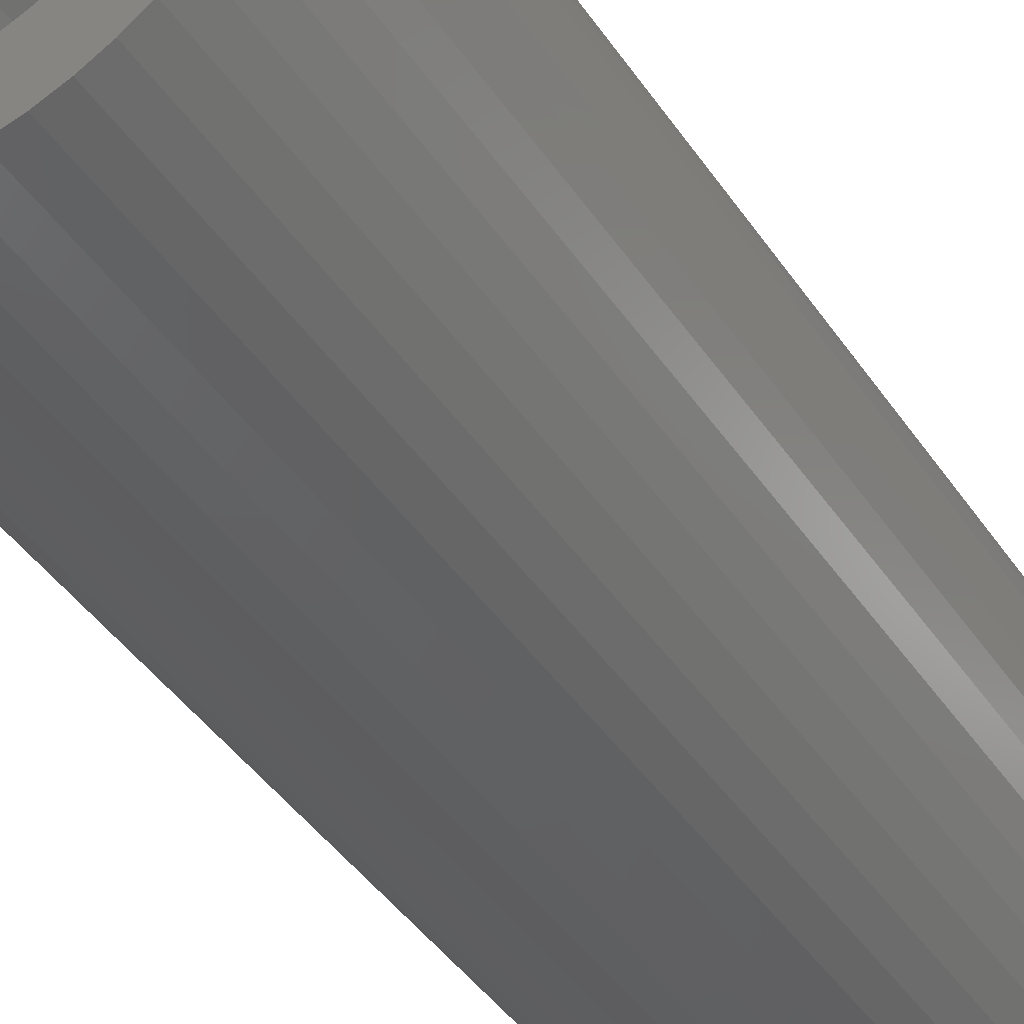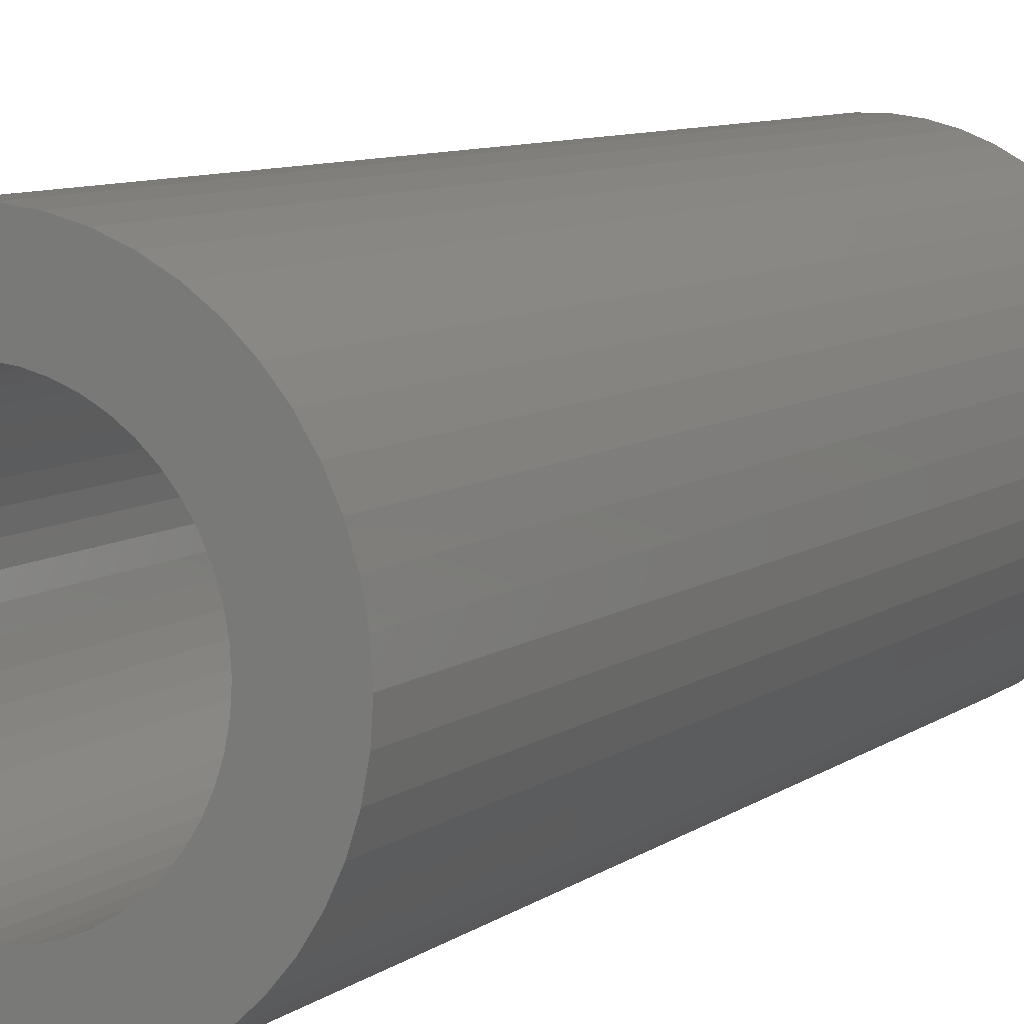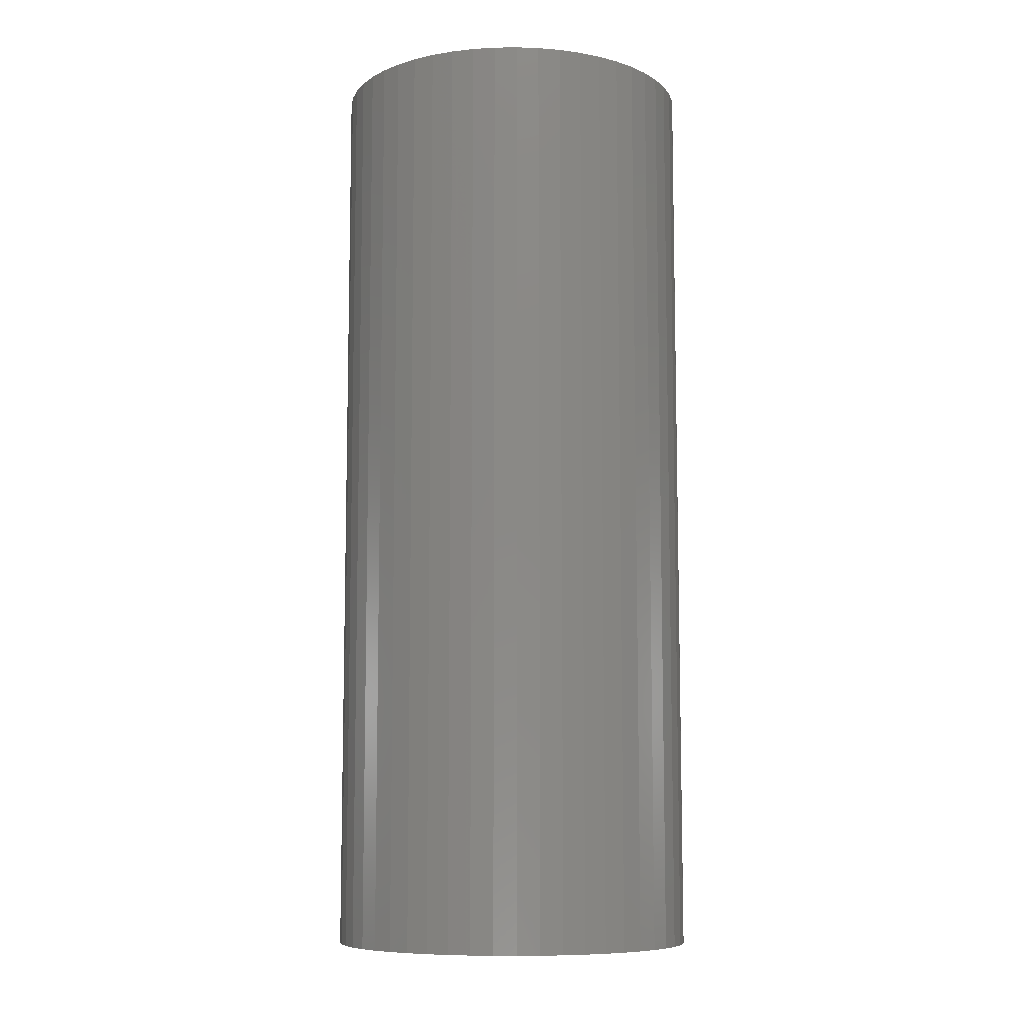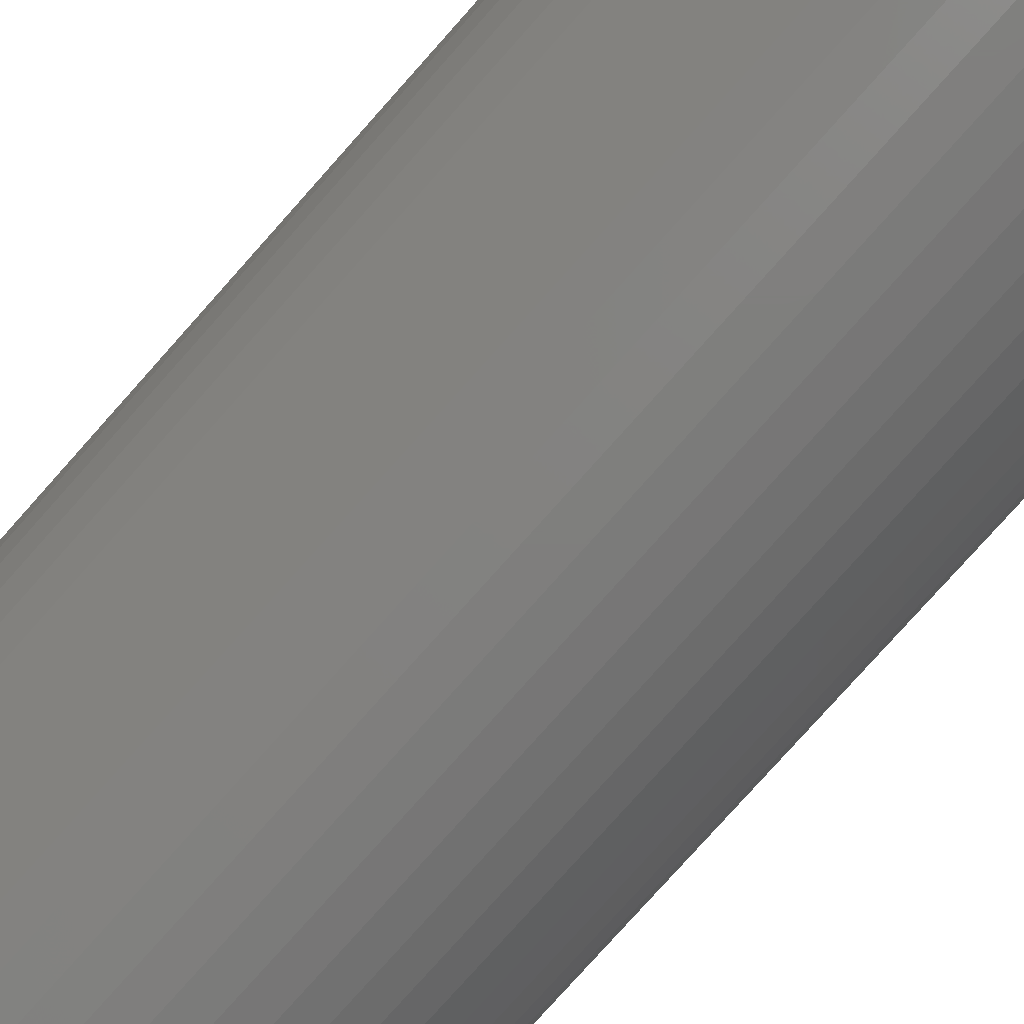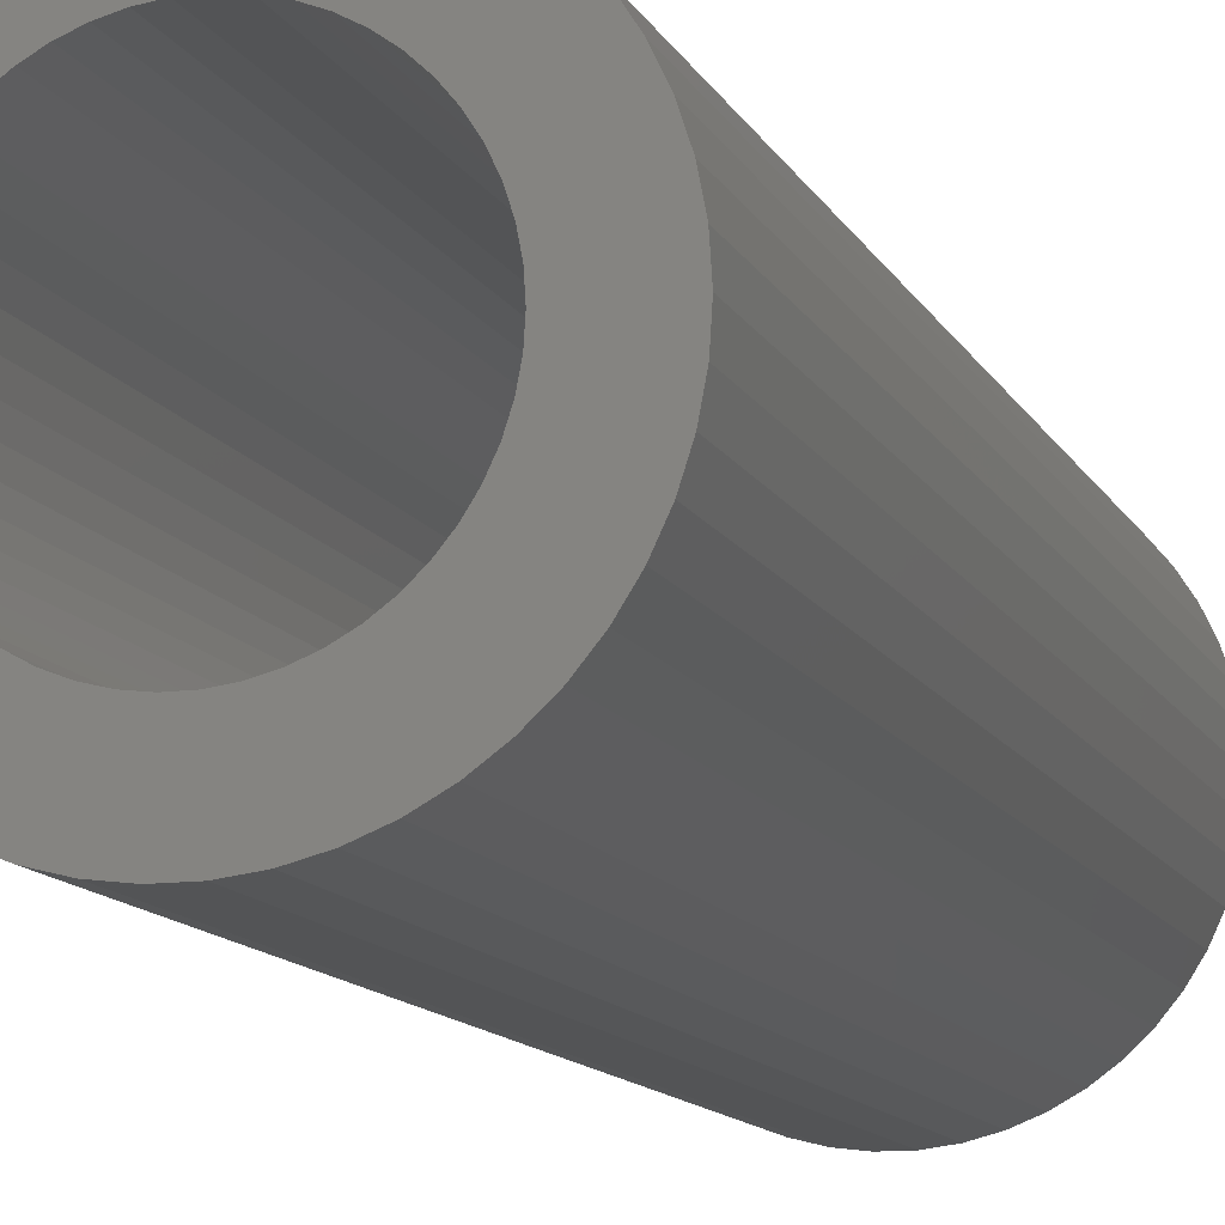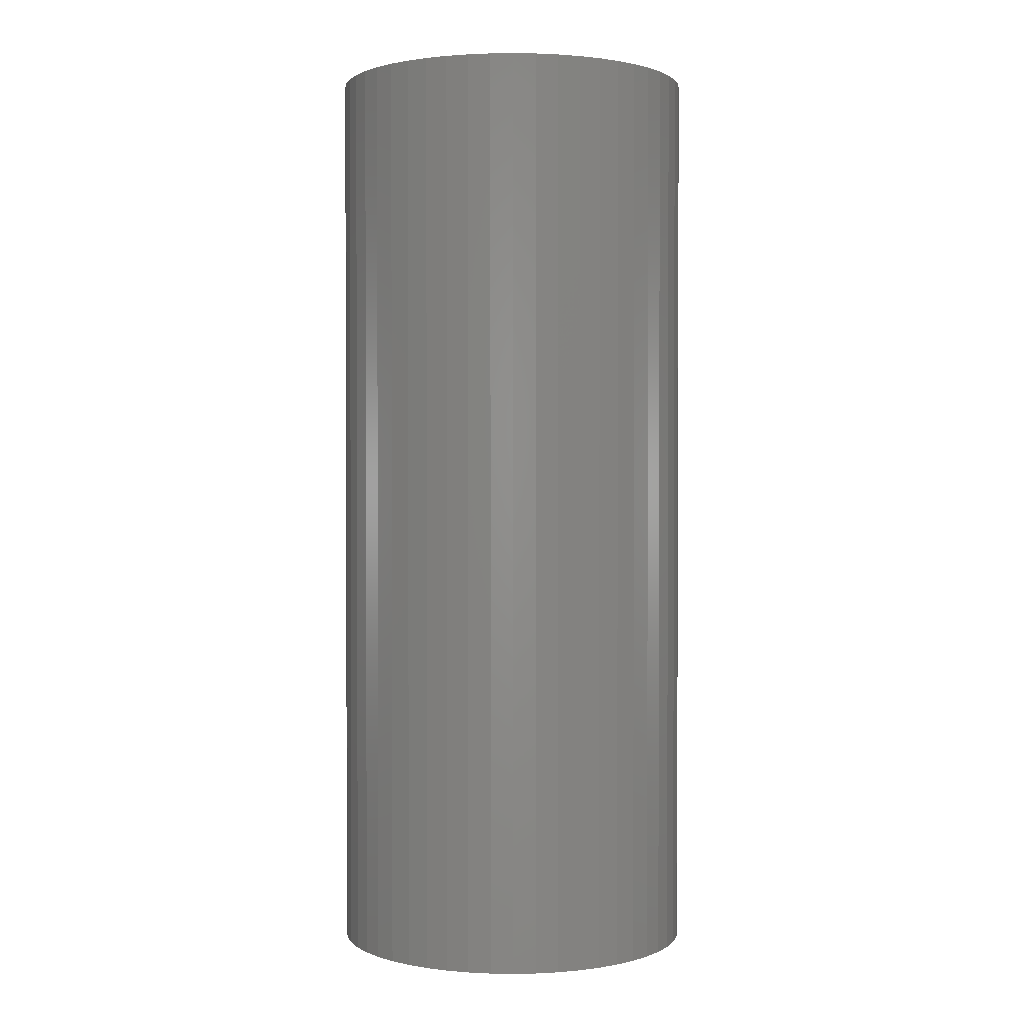
<metadata>
{"format":"stl","ext":"stl","renderer":"f3d","projection":"perspective","resolution":1024,"background":"white","views":[{"elev":-42.4,"azim":31.2,"up":"+Y"},{"elev":8.0,"azim":-152.4,"up":"+Y"},{"elev":-8.7,"azim":-127.5,"up":"+Z"},{"elev":-78.6,"azim":-41.7,"up":"+Y"},{"elev":-11.9,"azim":-162.2,"up":"+Y"},{"elev":1.3,"azim":-119.2,"up":"+Z"}]}
</metadata>
<code>
# stl→obj: 200 verts, 400 faces
v 6.5 0 16.5
v 6.449 0.8147 -16.5
v 6.449 0.8147 16.5
v 6.5 0 -16.5
v -6.5 0 -16.5
v -6.449 0.8147 16.5
v -6.449 0.8147 -16.5
v -6.5 0 16.5
v 0.4081 6.487 -16.5
v -0.4081 6.487 16.5
v 0.4081 6.487 16.5
v -0.4081 6.487 -16.5
v -0.4081 -6.487 -16.5
v 0.4081 -6.487 16.5
v -0.4081 -6.487 16.5
v 0.4081 -6.487 -16.5
v 4.738 4.45 -16.5
v 4.143 5.008 16.5
v 4.738 4.45 16.5
v 4.143 5.008 -16.5
v -4.143 5.008 -16.5
v -4.738 4.45 16.5
v -4.143 5.008 16.5
v -4.738 4.45 -16.5
v -2.009 6.182 -16.5
v -2.768 5.881 16.5
v -2.009 6.182 16.5
v -2.768 5.881 -16.5
v 5.696 -3.131 16.5
v 6.044 -2.393 -16.5
v 6.044 -2.393 16.5
v 5.696 -3.131 -16.5
v 6.044 2.393 16.5
v 5.696 3.131 -16.5
v 5.696 3.131 16.5
v 6.044 2.393 -16.5
v 5.259 3.821 -16.5
v 5.259 3.821 16.5
v 2.768 5.881 -16.5
v 2.009 6.182 16.5
v 2.768 5.881 16.5
v 2.009 6.182 -16.5
v 1.218 6.385 16.5
v 1.218 6.385 -16.5
v 3.483 5.488 -16.5
v 3.483 5.488 16.5
v -6.044 2.393 -16.5
v -5.696 3.131 16.5
v -5.696 3.131 -16.5
v -6.044 2.393 16.5
v -5.259 3.821 -16.5
v -5.259 3.821 16.5
v -6.296 1.616 -16.5
v -6.296 1.616 16.5
v -1.218 6.385 16.5
v -1.218 6.385 -16.5
v 1.218 -6.385 16.5
v 1.218 -6.385 -16.5
v 2.009 -6.182 -16.5
v 2.768 -5.881 16.5
v 2.009 -6.182 16.5
v 2.768 -5.881 -16.5
v 6.296 1.616 16.5
v 6.296 1.616 -16.5
v 4.25 0 16.5
v 4.216 0.5327 16.5
v 6.449 -0.8147 16.5
v 4.116 1.057 16.5
v 4.216 -0.5327 16.5
v 3.952 1.565 16.5
v 6.296 -1.616 16.5
v 3.724 2.047 16.5
v 4.116 -1.057 16.5
v 3.438 2.498 16.5
v 3.952 -1.565 16.5
v 3.098 2.909 16.5
v 2.709 3.275 16.5
v 2.277 3.588 16.5
v 1.81 3.846 16.5
v 1.313 4.042 16.5
v 0.7964 4.175 16.5
v 0.2669 4.242 16.5
v -0.2669 4.242 16.5
v -0.7964 4.175 16.5
v -1.313 4.042 16.5
v -1.81 3.846 16.5
v -2.277 3.588 16.5
v -3.483 5.488 16.5
v -2.709 3.275 16.5
v -3.098 2.909 16.5
v -3.438 2.498 16.5
v -3.724 2.047 16.5
v -3.952 1.565 16.5
v 3.724 -2.047 16.5
v 5.259 -3.821 16.5
v 3.438 -2.498 16.5
v 4.738 -4.45 16.5
v 3.098 -2.909 16.5
v 4.143 -5.008 16.5
v 2.709 -3.275 16.5
v 3.483 -5.488 16.5
v 2.277 -3.588 16.5
v 1.81 -3.846 16.5
v 1.313 -4.042 16.5
v 0.7964 -4.175 16.5
v 0.2669 -4.242 16.5
v -0.2669 -4.242 16.5
v -0.7964 -4.175 16.5
v -1.218 -6.385 16.5
v -1.313 -4.042 16.5
v -2.009 -6.182 16.5
v -1.81 -3.846 16.5
v -2.768 -5.881 16.5
v -2.277 -3.588 16.5
v -3.483 -5.488 16.5
v -2.709 -3.275 16.5
v -4.143 -5.008 16.5
v -3.098 -2.909 16.5
v -4.738 -4.45 16.5
v -3.438 -2.498 16.5
v -5.259 -3.821 16.5
v -3.724 -2.047 16.5
v -5.696 -3.131 16.5
v -3.952 -1.565 16.5
v -6.044 -2.393 16.5
v -4.116 -1.057 16.5
v -6.296 -1.616 16.5
v -4.216 -0.5327 16.5
v -6.449 -0.8147 16.5
v -4.25 0 16.5
v -4.116 1.057 16.5
v -4.216 0.5327 16.5
v -3.483 5.488 -16.5
v 6.449 -0.8147 -16.5
v 3.483 -5.488 -16.5
v 4.143 -5.008 -16.5
v 4.738 -4.45 -16.5
v 5.259 -3.821 -16.5
v -5.696 -3.131 -16.5
v -6.044 -2.393 -16.5
v 4.25 0 -16.5
v 4.216 -0.5327 -16.5
v 6.296 -1.616 -16.5
v 4.116 -1.057 -16.5
v 4.216 0.5327 -16.5
v 3.952 -1.565 -16.5
v 3.724 -2.047 -16.5
v 4.116 1.057 -16.5
v 3.438 -2.498 -16.5
v 3.952 1.565 -16.5
v 3.098 -2.909 -16.5
v 2.709 -3.275 -16.5
v 2.277 -3.588 -16.5
v 1.81 -3.846 -16.5
v 1.313 -4.042 -16.5
v 0.7964 -4.175 -16.5
v 0.2669 -4.242 -16.5
v -0.2669 -4.242 -16.5
v -0.7964 -4.175 -16.5
v -1.218 -6.385 -16.5
v -1.313 -4.042 -16.5
v -2.009 -6.182 -16.5
v -1.81 -3.846 -16.5
v -2.768 -5.881 -16.5
v -2.277 -3.588 -16.5
v -3.483 -5.488 -16.5
v -2.709 -3.275 -16.5
v -4.143 -5.008 -16.5
v -3.098 -2.909 -16.5
v -4.738 -4.45 -16.5
v -3.438 -2.498 -16.5
v -5.259 -3.821 -16.5
v -3.724 -2.047 -16.5
v -3.952 -1.565 -16.5
v 3.724 2.047 -16.5
v 3.438 2.498 -16.5
v 3.098 2.909 -16.5
v 2.709 3.275 -16.5
v 2.277 3.588 -16.5
v 1.81 3.846 -16.5
v 1.313 4.042 -16.5
v 0.7964 4.175 -16.5
v 0.2669 4.242 -16.5
v -0.2669 4.242 -16.5
v -0.7964 4.175 -16.5
v -1.313 4.042 -16.5
v -1.81 3.846 -16.5
v -2.277 3.588 -16.5
v -2.709 3.275 -16.5
v -3.098 2.909 -16.5
v -3.438 2.498 -16.5
v -3.724 2.047 -16.5
v -3.952 1.565 -16.5
v -4.116 1.057 -16.5
v -4.216 0.5327 -16.5
v -4.25 0 -16.5
v -4.116 -1.057 -16.5
v -6.296 -1.616 -16.5
v -4.216 -0.5327 -16.5
v -6.449 -0.8147 -16.5
f 1 2 3
f 2 1 4
f 5 6 7
f 6 5 8
f 9 10 11
f 10 9 12
f 13 14 15
f 14 13 16
f 17 18 19
f 18 17 20
f 21 22 23
f 22 21 24
f 25 26 27
f 26 25 28
f 29 30 31
f 30 29 32
f 33 34 35
f 34 33 36
f 35 37 38
f 37 35 34
f 39 40 41
f 40 39 42
f 42 43 40
f 43 42 44
f 45 41 46
f 41 45 39
f 47 48 49
f 48 47 50
f 51 22 24
f 22 51 52
f 53 50 47
f 50 53 54
f 12 55 10
f 55 12 56
f 16 57 14
f 57 16 58
f 59 60 61
f 60 59 62
f 63 36 33
f 36 63 64
f 3 64 63
f 64 3 2
f 38 17 19
f 17 38 37
f 44 11 43
f 11 44 9
f 20 46 18
f 46 20 45
f 49 52 51
f 52 49 48
f 7 54 53
f 54 7 6
f 65 1 3
f 66 3 63
f 1 65 67
f 68 63 33
f 69 67 65
f 70 33 35
f 67 69 71
f 72 35 38
f 73 71 69
f 74 38 19
f 71 73 31
f 75 31 73
f 3 66 65
f 76 19 18
f 63 68 66
f 33 70 68
f 35 72 70
f 77 18 46
f 38 74 72
f 19 76 74
f 78 46 41
f 18 77 76
f 46 78 77
f 79 41 40
f 41 79 78
f 40 80 79
f 43 80 40
f 43 81 80
f 11 81 43
f 11 82 81
f 11 83 82
f 10 83 11
f 10 84 83
f 55 84 10
f 55 85 84
f 27 85 55
f 85 27 86
f 26 86 27
f 86 26 87
f 88 87 26
f 87 88 89
f 23 89 88
f 89 23 90
f 22 90 23
f 90 22 91
f 52 91 22
f 91 52 92
f 48 92 52
f 92 48 93
f 50 93 48
f 31 75 29
f 94 29 75
f 29 94 95
f 96 95 94
f 95 96 97
f 98 97 96
f 97 98 99
f 100 99 98
f 99 100 101
f 102 101 100
f 101 102 60
f 103 60 102
f 60 103 61
f 104 61 103
f 104 57 61
f 105 57 104
f 105 14 57
f 106 14 105
f 107 14 106
f 107 15 14
f 108 15 107
f 108 109 15
f 110 109 108
f 111 110 112
f 110 111 109
f 113 112 114
f 115 114 116
f 112 113 111
f 117 116 118
f 119 118 120
f 114 115 113
f 121 120 122
f 123 122 124
f 125 124 126
f 116 117 115
f 127 126 128
f 129 128 130
f 93 50 131
f 118 119 117
f 54 131 50
f 120 121 119
f 131 54 132
f 122 123 121
f 6 132 54
f 124 125 123
f 132 6 130
f 126 127 125
f 8 130 6
f 128 129 127
f 130 8 129
f 28 88 26
f 88 28 133
f 133 23 88
f 23 133 21
f 56 27 55
f 27 56 25
f 67 4 1
f 4 67 134
f 62 101 60
f 101 62 135
f 136 97 99
f 97 136 137
f 95 32 29
f 32 95 138
f 139 125 140
f 125 139 123
f 141 4 134
f 142 134 143
f 4 141 2
f 144 143 30
f 145 2 141
f 146 30 32
f 2 145 64
f 147 32 138
f 148 64 145
f 149 138 137
f 64 148 36
f 150 36 148
f 134 142 141
f 151 137 136
f 143 144 142
f 30 146 144
f 32 147 146
f 152 136 135
f 138 149 147
f 137 151 149
f 153 135 62
f 136 152 151
f 135 153 152
f 154 62 59
f 62 154 153
f 59 155 154
f 58 155 59
f 58 156 155
f 16 156 58
f 16 157 156
f 16 158 157
f 13 158 16
f 13 159 158
f 160 159 13
f 160 161 159
f 162 161 160
f 161 162 163
f 164 163 162
f 163 164 165
f 166 165 164
f 165 166 167
f 168 167 166
f 167 168 169
f 170 169 168
f 169 170 171
f 172 171 170
f 171 172 173
f 139 173 172
f 173 139 174
f 140 174 139
f 36 150 34
f 175 34 150
f 34 175 37
f 176 37 175
f 37 176 17
f 177 17 176
f 17 177 20
f 178 20 177
f 20 178 45
f 179 45 178
f 45 179 39
f 180 39 179
f 39 180 42
f 181 42 180
f 181 44 42
f 182 44 181
f 182 9 44
f 183 9 182
f 184 9 183
f 184 12 9
f 185 12 184
f 185 56 12
f 186 56 185
f 25 186 187
f 186 25 56
f 28 187 188
f 133 188 189
f 187 28 25
f 21 189 190
f 24 190 191
f 188 133 28
f 51 191 192
f 49 192 193
f 47 193 194
f 189 21 133
f 53 194 195
f 7 195 196
f 174 140 197
f 190 24 21
f 198 197 140
f 191 51 24
f 197 198 199
f 192 49 51
f 200 199 198
f 193 47 49
f 199 200 196
f 194 53 47
f 5 196 200
f 195 7 53
f 196 5 7
f 31 143 71
f 143 31 30
f 97 138 95
f 138 97 137
f 140 127 198
f 127 140 125
f 58 61 57
f 61 58 59
f 71 134 67
f 134 71 143
f 135 99 101
f 99 135 136
f 160 15 109
f 15 160 13
f 164 111 113
f 111 164 162
f 162 109 111
f 109 162 160
f 170 121 172
f 121 170 119
f 170 117 119
f 117 170 168
f 198 129 200
f 129 198 127
f 200 8 5
f 8 200 129
f 172 123 139
f 123 172 121
f 166 113 115
f 113 166 164
f 168 115 117
f 115 168 166
f 141 66 145
f 66 141 65
f 130 195 132
f 195 130 196
f 184 82 83
f 82 184 183
f 157 107 106
f 107 157 158
f 151 96 149
f 96 151 98
f 178 76 77
f 76 178 177
f 190 89 90
f 89 190 189
f 187 85 86
f 85 187 186
f 150 72 175
f 72 150 70
f 145 68 148
f 68 145 66
f 175 74 176
f 74 175 72
f 181 79 80
f 79 181 180
f 182 80 81
f 80 182 181
f 179 77 78
f 77 179 178
f 93 192 92
f 192 93 193
f 92 191 91
f 191 92 192
f 131 193 93
f 193 131 194
f 188 86 87
f 86 188 187
f 185 83 84
f 83 185 184
f 156 106 105
f 106 156 157
f 148 70 150
f 70 148 68
f 176 76 177
f 76 176 74
f 183 81 82
f 81 183 182
f 132 194 131
f 194 132 195
f 189 87 89
f 87 189 188
f 186 84 85
f 84 186 185
f 149 94 147
f 94 149 96
f 144 69 142
f 69 144 73
f 161 112 110
f 112 161 163
f 120 173 122
f 173 120 171
f 122 174 124
f 174 122 173
f 152 102 100
f 102 152 153
f 153 103 102
f 103 153 154
f 180 78 79
f 78 180 179
f 91 190 90
f 190 91 191
f 146 73 144
f 73 146 75
f 147 75 146
f 75 147 94
f 142 65 141
f 65 142 69
f 118 171 120
f 171 118 169
f 124 197 126
f 197 124 174
f 151 100 98
f 100 151 152
f 158 108 107
f 108 158 159
f 163 114 112
f 114 163 165
f 159 110 108
f 110 159 161
f 167 118 116
f 118 167 169
f 126 199 128
f 199 126 197
f 128 196 130
f 196 128 199
f 155 105 104
f 105 155 156
f 154 104 103
f 104 154 155
f 165 116 114
f 116 165 167

</code>
